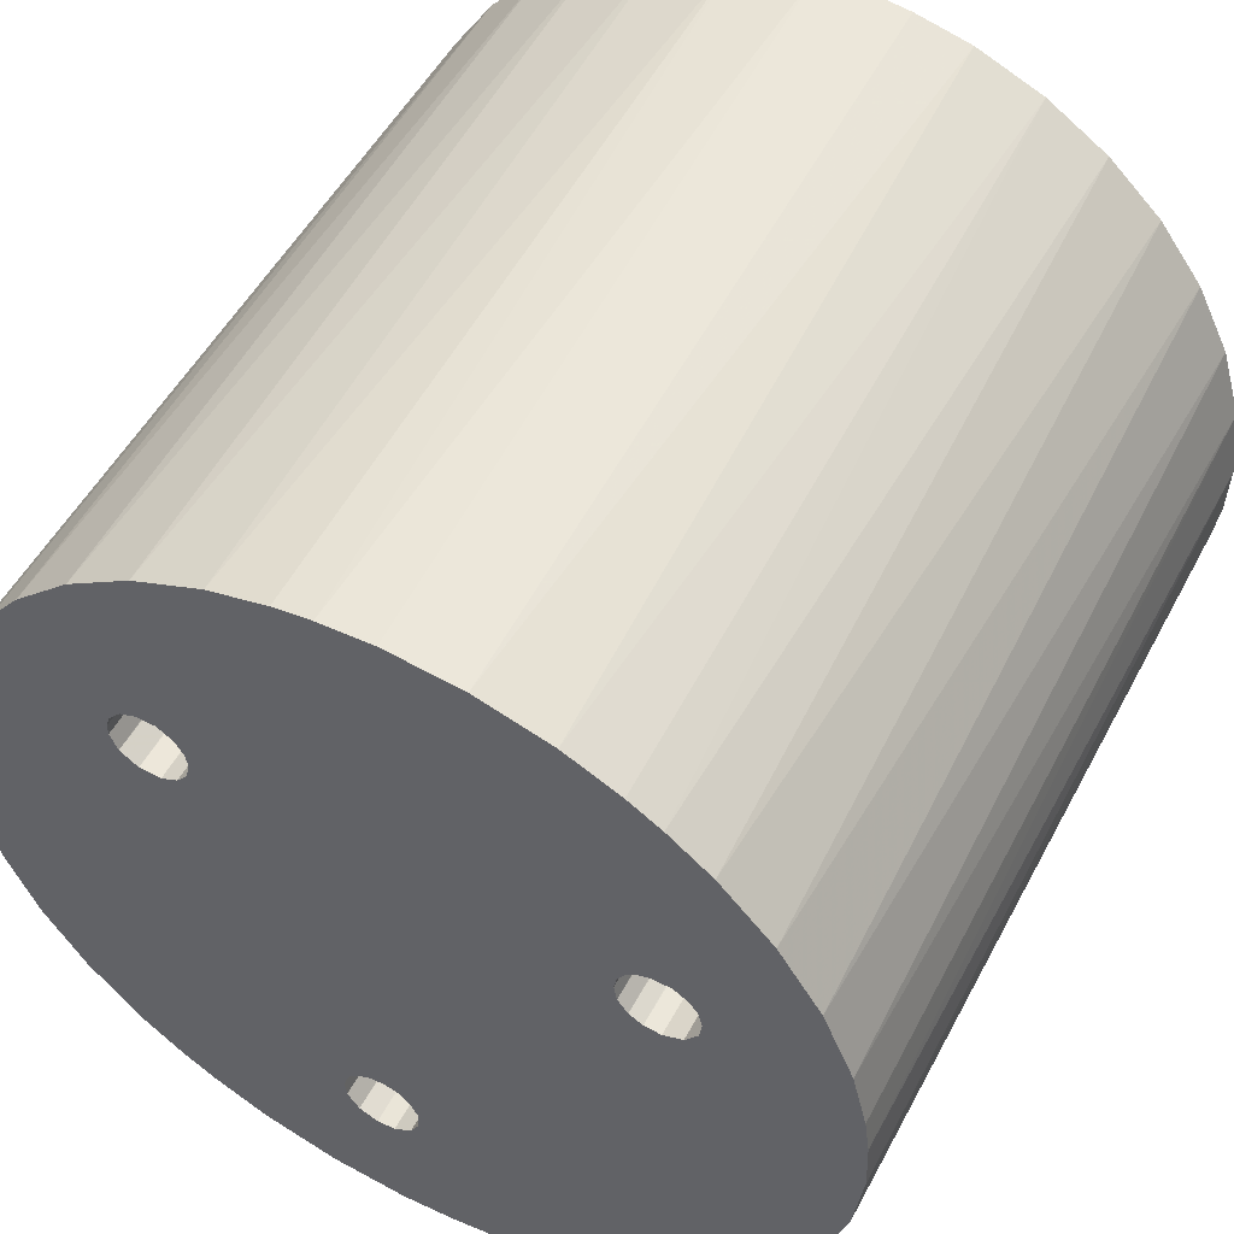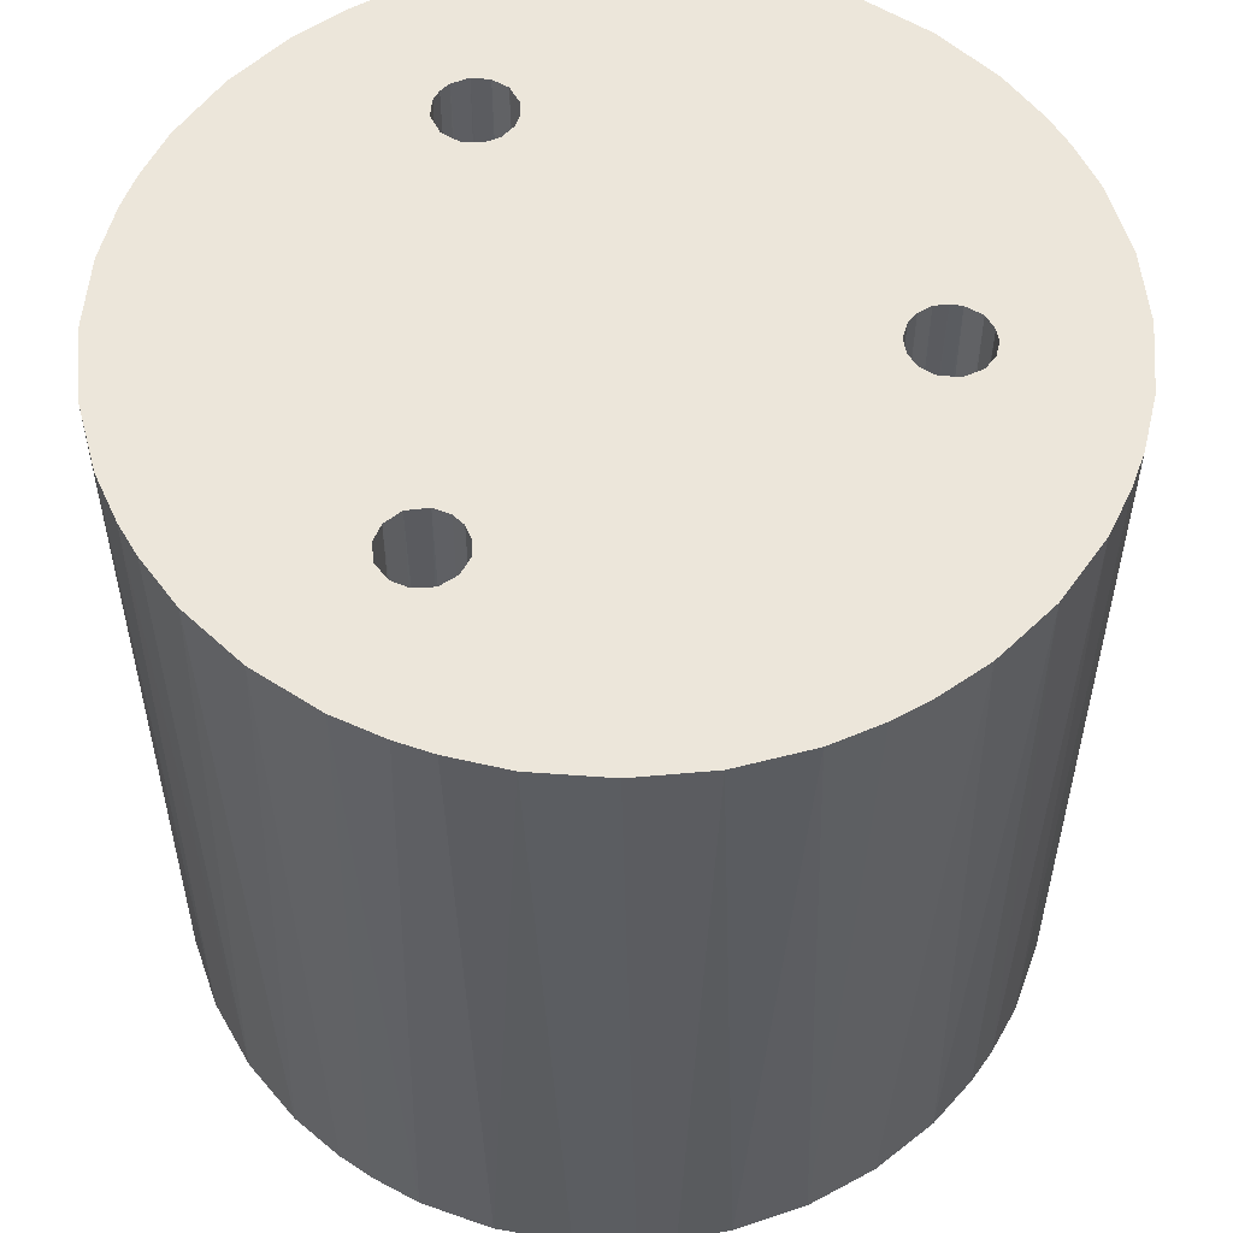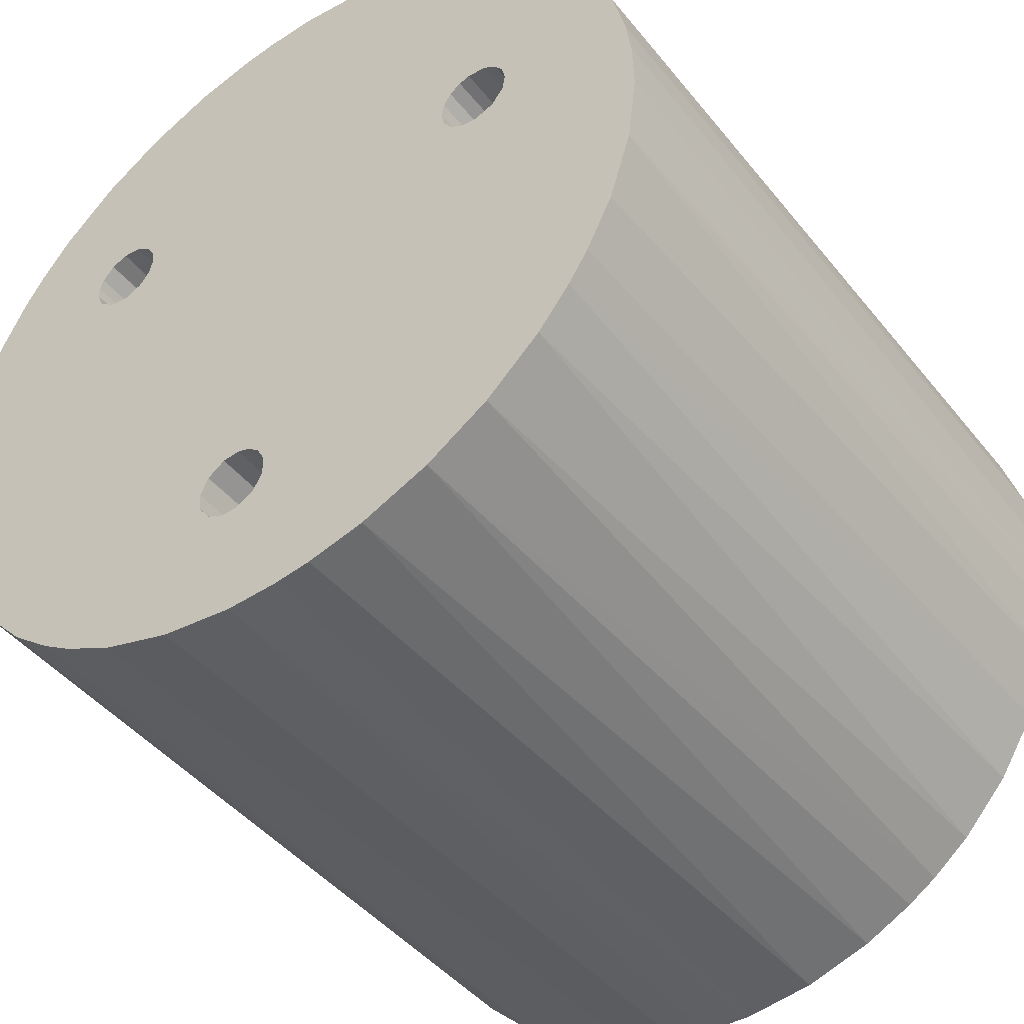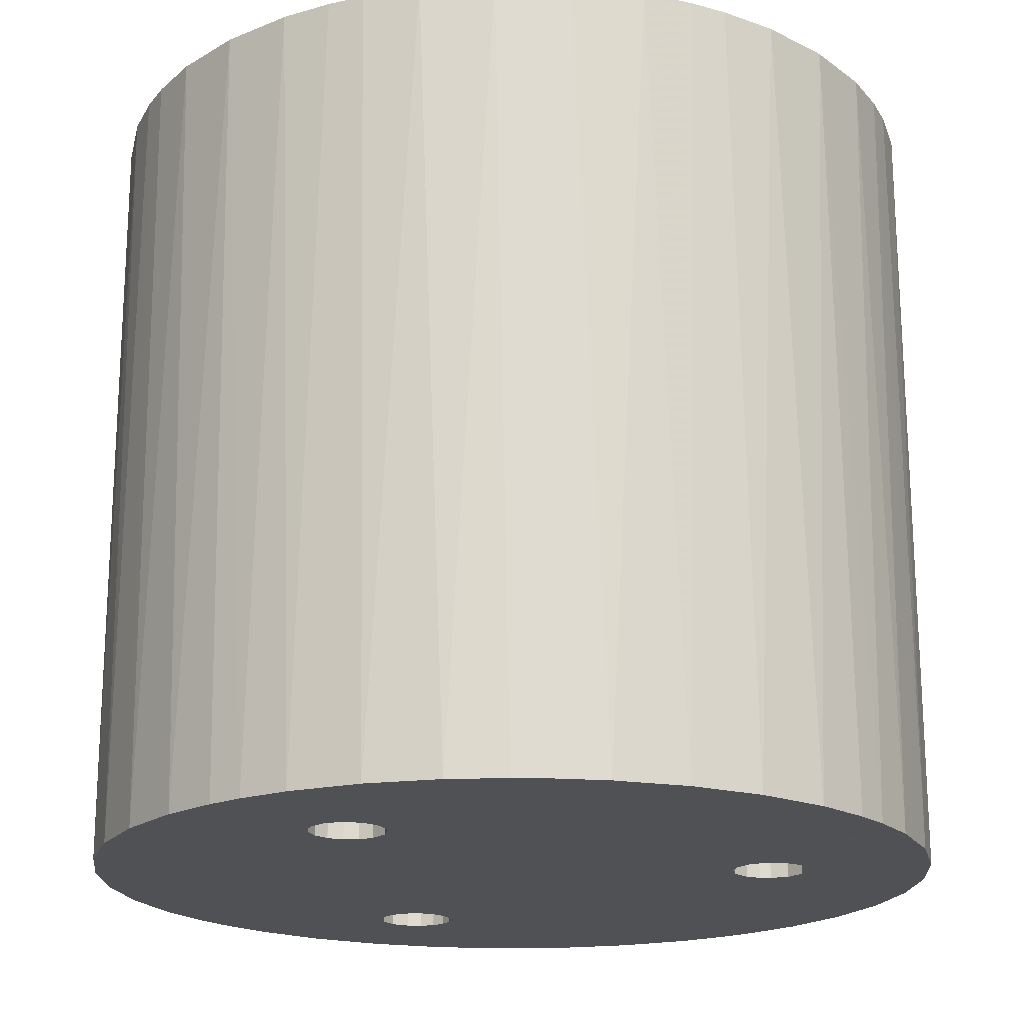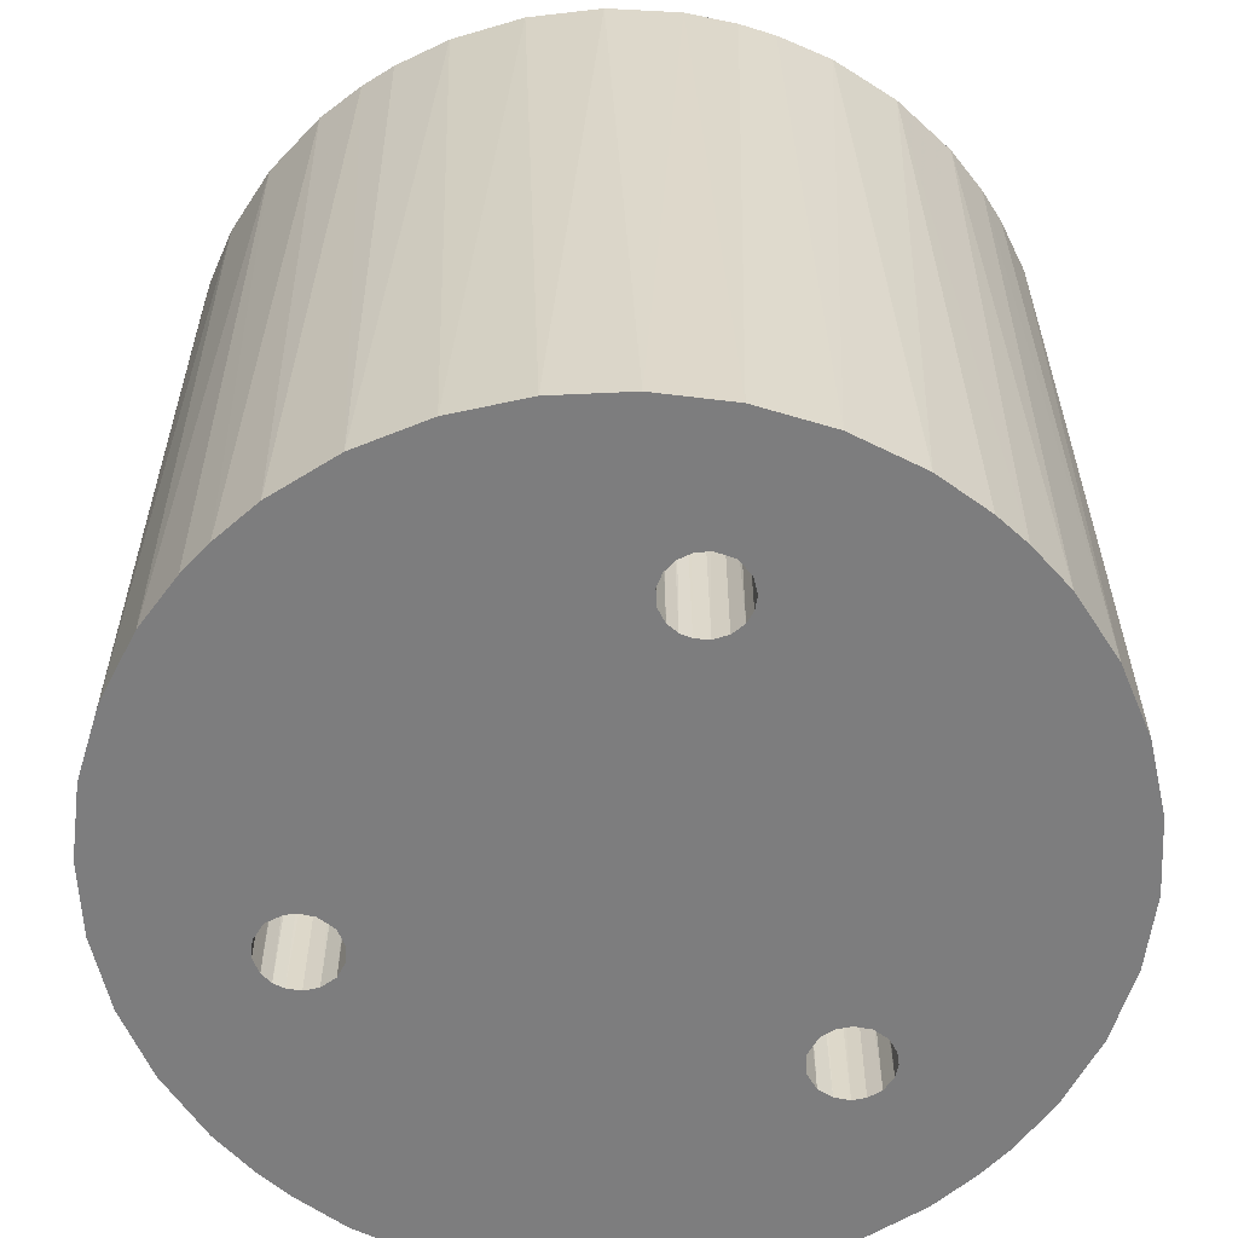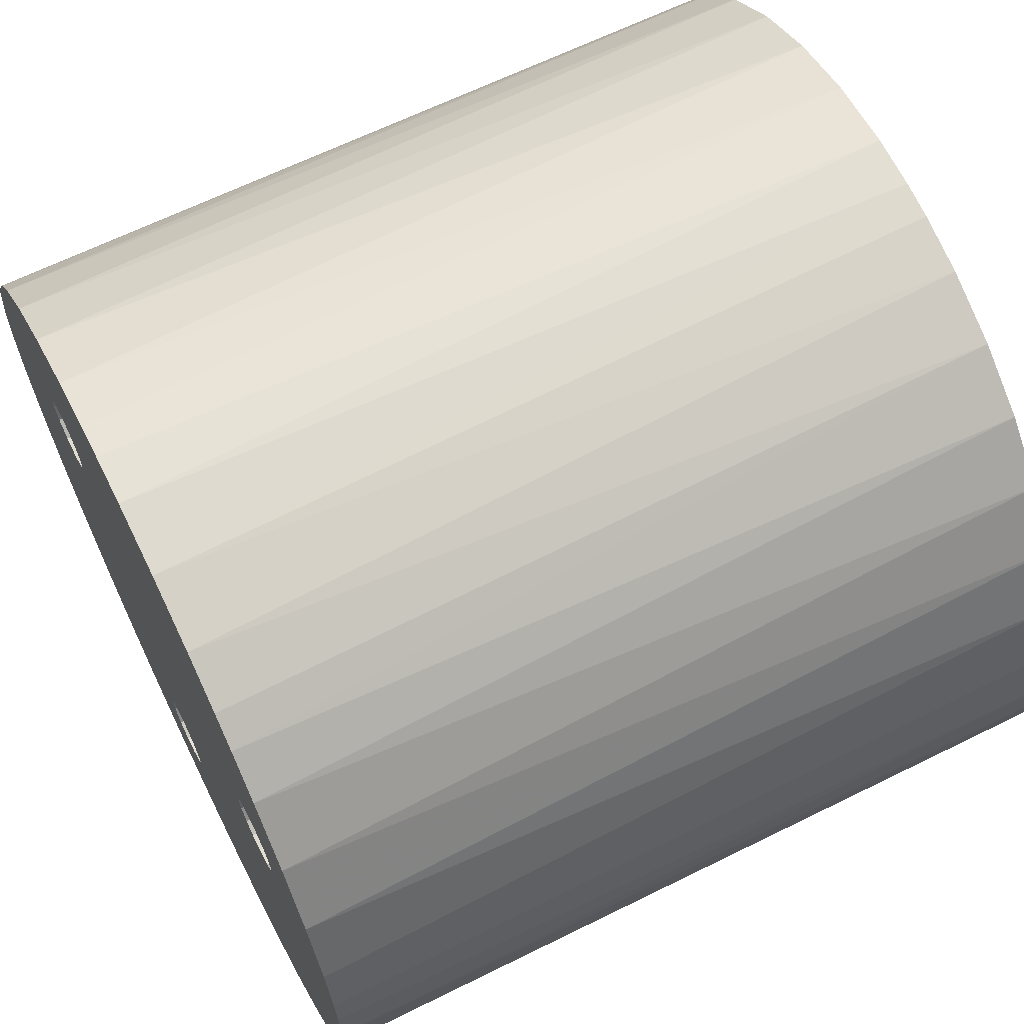
<metadata>
{"format":"obj","ext":"obj","renderer":"f3d","projection":"perspective","resolution":1024,"background":"white","views":[{"elev":52.0,"azim":27.5,"up":"+Y"},{"elev":54.4,"azim":27.5,"up":"+Z"},{"elev":-44.6,"azim":36.0,"up":"+Y"},{"elev":-19.5,"azim":30.2,"up":"+Z"},{"elev":-59.2,"azim":-140.2,"up":"+Z"},{"elev":65.0,"azim":63.6,"up":"+Y"}]}
</metadata>
<code>
v -0.002694 -0.0107 -0.0345
v -0.002514 -0.0104 -6.923e-10
v -0.002258 -0.01015 -0.0345
v -0.001744 -0.009857 -1.324e-10
v -0.00168 -0.009851 -0.0345
v -0.001021 -0.009784 -0.0345
v -0.000995 -0.009792 1.615e-10
v -0.0004106 -0.009975 1.155e-10
v -0.0002212 -0.01009 -0.0345
v 8.435e-05 -0.01039 1.919e-10
v 0.0004122 -0.01102 -6.539e-10
v 0.0003188 -0.01076 -0.0345
v 0.0004155 -0.01183 9.708e-12
v 0.000462 -0.01156 -0.0345
v 2.233e-05 -0.01258 -6.969e-10
v 0.000258 -0.01222 -0.0345
v -0.0001601 -0.01273 -0.0345
v -0.0007222 -0.01303 -3.182e-11
v -0.0006651 -0.013 -0.0345
v -0.001491 -0.01308 -8.33e-11
v -0.001299 -0.0131 -0.0345
v -0.001985 -0.0129 -0.0345
v -0.002279 -0.01271 9.088e-11
v -0.002443 -0.01254 -0.0345
v -0.002777 -0.01199 7.093e-12
v -0.002738 -0.01206 -0.0345
v -0.002847 -0.01119 4.077e-10
v -0.002866 -0.0114 -0.0345
v -0.01078 0.007509 5.236e-11
v -0.01092 0.007199 -0.0345
v -0.01027 0.008123 1.052e-09
v -0.0105 0.007908 -0.0345
v -0.009993 0.008271 -0.0345
v -0.009542 0.008401 -1.411e-10
v -0.008763 0.008342 -4.514e-10
v -0.009358 0.008415 -0.0345
v -0.008772 0.00833 -0.0345
v -0.008062 0.007865 1.985e-10
v -0.008227 0.008025 -0.0345
v -0.007794 0.007454 -0.0345
v -0.007728 0.007275 5.062e-11
v -0.007646 0.006715 -2.398e-10
v -0.007646 0.006804 -0.0345
v -0.007728 0.006244 -0.0345
v -0.007814 0.006017 -4.747e-10
v -0.007957 0.005799 -0.0345
v -0.008266 0.005466 1.31e-10
v -0.008387 0.005371 -0.0345
v -0.008977 0.005116 -5.243e-10
v -0.008987 0.005132 -0.0345
v -0.009631 0.005128 -0.0345
v -0.009882 0.005196 7.939e-11
v -0.01014 0.005334 -0.0345
v -0.01064 0.005744 -1.481e-10
v -0.01059 0.00571 -0.0345
v -0.01094 0.006507 -8.906e-11
v -0.01092 0.006364 -0.0345
v -0.01094 0.00702 1.265e-10
v -0.0006649 0.0185 -0.0345
v 0.001612 0.01843 -0.0345
v 0.003212 0.01822 -0.0345
v 0.003868 0.01811 5.588e-11
v 0.005704 0.01762 -0.0345
v 0.006954 0.01716 5.588e-11
v 0.008676 0.01636 -0.0345
v 0.00925 0.01602 5.588e-11
v 0.01061 0.01515 5.588e-11
v 0.0124 0.01375 5.588e-11
v 0.01138 0.0146 -0.0345
v 0.0146 0.01138 5.588e-11
v 0.01375 0.0124 -0.0345
v 0.01569 0.009828 -0.0345
v 0.01636 0.008676 5.588e-11
v 0.01762 0.005704 5.588e-11
v 0.01716 0.006954 -0.0345
v 0.01822 0.003212 5.588e-11
v 0.01811 0.003868 -0.0345
v 0.01843 0.001612 5.588e-11
v 0.0185 -0.0006649 5.588e-11
v 0.0185 0.0006649 -0.0345
v 0.01843 -0.001612 -0.0345
v 0.01811 -0.003868 5.588e-11
v 0.01822 -0.003212 -0.0345
v 0.01762 -0.005704 -0.0345
v 0.01716 -0.006954 5.588e-11
v 0.01636 -0.008676 -0.0345
v 0.01602 -0.00925 5.588e-11
v 0.01515 -0.01061 5.588e-11
v 0.0146 -0.01138 -0.0345
v 0.01375 -0.0124 5.588e-11
v 0.0124 -0.01375 -0.0345
v 0.01138 -0.0146 5.588e-11
v 0.01061 -0.01515 -0.0345
v 0.008676 -0.01636 5.588e-11
v 0.00925 -0.01602 -0.0345
v 0.006954 -0.01716 -0.0345
v 0.005704 -0.01762 5.588e-11
v 0.003868 -0.01811 -0.0345
v 0.003212 -0.01822 5.588e-11
v 0.001612 -0.01843 5.588e-11
v 0.0006649 -0.0185 -0.0345
v -0.0006649 -0.0185 5.588e-11
v -0.001612 -0.01843 -0.0345
v -0.003868 -0.01811 5.588e-11
v -0.003212 -0.01822 -0.0345
v -0.006954 -0.01716 5.588e-11
v -0.005704 -0.01762 -0.0345
v -0.008676 -0.01636 -0.0345
v -0.00925 -0.01602 5.588e-11
v -0.01061 -0.01515 5.588e-11
v -0.01138 -0.0146 -0.0345
v -0.0124 -0.01375 5.588e-11
v -0.01375 -0.0124 -0.0345
v -0.0146 -0.01138 5.588e-11
v -0.01569 -0.009828 -0.0345
v -0.01636 -0.008676 5.588e-11
v -0.01716 -0.006954 -0.0345
v -0.01762 -0.005704 5.588e-11
v -0.01822 -0.003212 5.588e-11
v -0.01811 -0.003868 -0.0345
v -0.01843 -0.001612 5.588e-11
v -0.0185 -0.0006649 -0.0345
v -0.0185 0.0006649 5.588e-11
v -0.01843 0.001612 -0.0345
v -0.01822 0.003212 -0.0345
v -0.01811 0.003868 5.588e-11
v -0.01716 0.006954 5.588e-11
v -0.01762 0.005704 -0.0345
v -0.01602 0.00925 5.588e-11
v -0.01636 0.008676 -0.0345
v -0.01515 0.01061 5.588e-11
v -0.01375 0.0124 5.588e-11
v -0.0146 0.01138 -0.0345
v -0.01138 0.0146 5.588e-11
v -0.0124 0.01375 -0.0345
v -0.009828 0.01569 -0.0345
v -0.008676 0.01636 5.588e-11
v -0.006954 0.01716 -0.0345
v -0.005704 0.01762 5.588e-11
v -0.003868 0.01811 -0.0345
v -0.003212 0.01822 5.588e-11
v -0.001612 0.01843 5.588e-11
v 0.0006649 0.0185 5.588e-11
v 0.009009 0.005398 -0.0345
v 0.008961 0.005279 -4.353e-11
v 0.009298 0.005821 8.529e-11
v 0.009403 0.005917 -0.0345
v 0.009791 0.006169 1.815e-11
v 0.00982 0.006183 -0.0345
v 0.01026 0.006317 -1.795e-10
v 0.01058 0.006353 -0.0345
v 0.01107 0.006253 6.169e-10
v 0.01166 0.005863 1.073e-10
v 0.01138 0.00609 -0.0345
v 0.01193 0.005543 -0.0345
v 0.012 0.005394 -1.309e-10
v 0.01216 0.004763 1.772e-10
v 0.01215 0.004867 -0.0345
v 0.01205 0.004058 3.305e-10
v 0.01212 0.004297 -0.0345
v 0.01193 0.003837 -0.0345
v 0.01151 0.00334 -6.282e-10
v 0.01154 0.003375 -0.0345
v 0.01097 0.003085 -0.0345
v 0.01068 0.003024 -2.088e-11
v 0.01023 0.003034 -0.0345
v 0.009977 0.003101 6.507e-11
v 0.009536 0.003327 -0.0345
v 0.009409 0.003434 -1.21e-10
v 0.009098 0.003802 -0.0345
v 0.008979 0.004012 1.054e-10
v 0.008832 0.004566 -0.0345
v 0.00885 0.004719 9.694e-11
f 28 1 27
f 27 1 2
f 1 3 2
f 2 3 4
f 3 5 4
f 5 6 4
f 4 6 7
f 7 6 8
f 6 9 8
f 8 9 10
f 9 12 10
f 10 12 11
f 12 14 11
f 11 14 13
f 14 16 13
f 13 16 15
f 16 17 15
f 15 17 18
f 17 19 18
f 19 21 18
f 18 21 20
f 21 22 20
f 20 22 23
f 22 24 23
f 23 24 25
f 24 26 25
f 26 28 25
f 25 28 27
f 58 30 29
f 30 32 29
f 29 32 31
f 32 33 31
f 31 33 34
f 33 36 34
f 34 36 35
f 36 37 35
f 37 39 35
f 35 39 38
f 39 40 38
f 38 40 41
f 40 43 41
f 41 43 42
f 43 44 42
f 42 44 45
f 44 46 45
f 45 46 47
f 46 48 47
f 47 48 49
f 48 50 49
f 50 51 49
f 49 51 52
f 51 53 52
f 52 53 54
f 53 55 54
f 55 57 54
f 54 57 56
f 57 30 56
f 56 30 58
f 59 143 60
f 143 62 60
f 60 62 61
f 61 62 63
f 62 64 63
f 63 64 65
f 64 66 65
f 66 67 65
f 65 67 69
f 67 68 69
f 69 68 71
f 68 70 71
f 71 70 72
f 70 73 72
f 72 73 75
f 73 74 75
f 75 74 77
f 74 76 77
f 76 78 77
f 77 78 80
f 78 79 80
f 80 79 81
f 79 82 81
f 81 82 83
f 83 82 84
f 82 85 84
f 84 85 86
f 85 87 86
f 87 88 86
f 86 88 89
f 88 90 89
f 89 90 91
f 90 92 91
f 91 92 93
f 92 94 93
f 93 94 95
f 95 94 96
f 94 97 96
f 96 97 98
f 97 99 98
f 99 100 98
f 98 100 101
f 100 102 101
f 101 102 103
f 102 104 103
f 103 104 105
f 105 104 107
f 104 106 107
f 107 106 108
f 106 109 108
f 109 110 108
f 108 110 111
f 110 112 111
f 111 112 113
f 112 114 113
f 113 114 115
f 114 116 115
f 115 116 117
f 116 118 117
f 117 118 120
f 118 119 120
f 119 121 120
f 120 121 122
f 121 123 122
f 122 123 124
f 123 126 124
f 124 126 125
f 125 126 128
f 126 127 128
f 128 127 130
f 127 129 130
f 129 131 130
f 130 131 133
f 131 132 133
f 133 132 135
f 132 134 135
f 135 134 136
f 134 137 136
f 136 137 138
f 137 139 138
f 138 139 140
f 139 141 140
f 141 142 140
f 140 142 59
f 142 143 59
f 173 172 145
f 172 144 145
f 145 144 146
f 144 147 146
f 146 147 148
f 147 149 148
f 148 149 150
f 149 151 150
f 150 151 152
f 151 154 152
f 152 154 153
f 154 155 153
f 153 155 156
f 155 158 156
f 156 158 157
f 158 160 157
f 157 160 159
f 160 161 159
f 159 161 162
f 161 163 162
f 163 164 162
f 162 164 165
f 164 166 165
f 165 166 167
f 166 168 167
f 167 168 169
f 168 170 169
f 169 170 171
f 170 172 171
f 171 172 173
f 4 49 2
f 74 157 76
f 157 159 76
f 76 159 78
f 78 159 79
f 18 20 102
f 102 20 104
f 4 7 171
f 35 38 171
f 159 162 79
f 79 162 82
f 129 29 131
f 171 41 42
f 171 45 4
f 4 45 47
f 109 49 110
f 131 29 132
f 29 31 132
f 132 31 134
f 73 70 153
f 82 162 85
f 85 162 87
f 87 162 88
f 162 165 88
f 88 165 90
f 20 23 104
f 104 23 106
f 25 109 23
f 109 106 23
f 109 27 49
f 49 27 2
f 171 7 169
f 171 38 41
f 114 112 52
f 52 112 49
f 49 112 110
f 121 119 54
f 109 25 27
f 7 8 169
f 97 15 99
f 100 18 102
f 47 49 4
f 171 173 35
f 70 68 152
f 10 165 167
f 165 10 11
f 99 15 100
f 15 18 100
f 42 45 171
f 54 119 52
f 119 118 52
f 118 116 52
f 52 116 114
f 56 58 127
f 127 58 129
f 129 58 29
f 31 34 134
f 34 35 134
f 74 73 156
f 156 157 74
f 167 169 10
f 10 169 8
f 92 13 94
f 13 15 94
f 94 15 97
f 121 54 123
f 123 54 126
f 54 56 126
f 126 56 127
f 146 137 145
f 137 134 145
f 134 35 145
f 35 173 145
f 70 152 153
f 153 156 73
f 11 13 92
f 142 141 146
f 141 139 146
f 146 139 137
f 152 68 150
f 68 67 150
f 67 66 150
f 66 64 150
f 11 92 165
f 92 90 165
f 150 64 148
f 64 62 148
f 148 62 146
f 62 143 146
f 146 143 142
f 125 128 57
f 163 161 81
f 122 124 55
f 55 124 57
f 124 125 57
f 158 155 75
f 136 36 135
f 36 33 135
f 32 30 133
f 133 30 130
f 170 9 6
f 172 170 6
f 81 161 80
f 135 33 133
f 33 32 133
f 147 144 59
f 59 44 43
f 170 12 9
f 3 55 53
f 59 40 39
f 161 160 80
f 80 160 77
f 69 71 151
f 69 151 65
f 44 59 6
f 59 172 6
f 16 14 170
f 14 12 170
f 48 46 6
f 46 44 6
f 43 40 59
f 77 158 75
f 72 75 155
f 71 154 151
f 130 30 128
f 128 30 57
f 59 144 172
f 53 51 3
f 24 22 107
f 59 39 140
f 160 158 77
f 155 154 72
f 72 154 71
f 65 151 63
f 151 149 63
f 63 149 61
f 61 149 60
f 149 147 60
f 60 147 59
f 48 6 5
f 5 50 48
f 3 50 5
f 55 3 122
f 105 107 22
f 168 16 170
f 39 37 140
f 140 37 138
f 37 36 138
f 138 36 136
f 21 19 105
f 19 17 105
f 98 101 166
f 166 101 168
f 96 98 166
f 81 83 163
f 83 84 163
f 51 50 3
f 117 1 115
f 113 28 111
f 28 26 111
f 111 26 108
f 26 24 108
f 108 24 107
f 22 21 105
f 105 17 16
f 3 1 122
f 122 1 120
f 120 1 117
f 101 103 168
f 103 105 168
f 168 105 16
f 164 91 166
f 91 93 166
f 93 95 166
f 95 96 166
f 163 84 164
f 84 86 164
f 86 89 164
f 164 89 91
f 1 28 115
f 115 28 113

</code>
